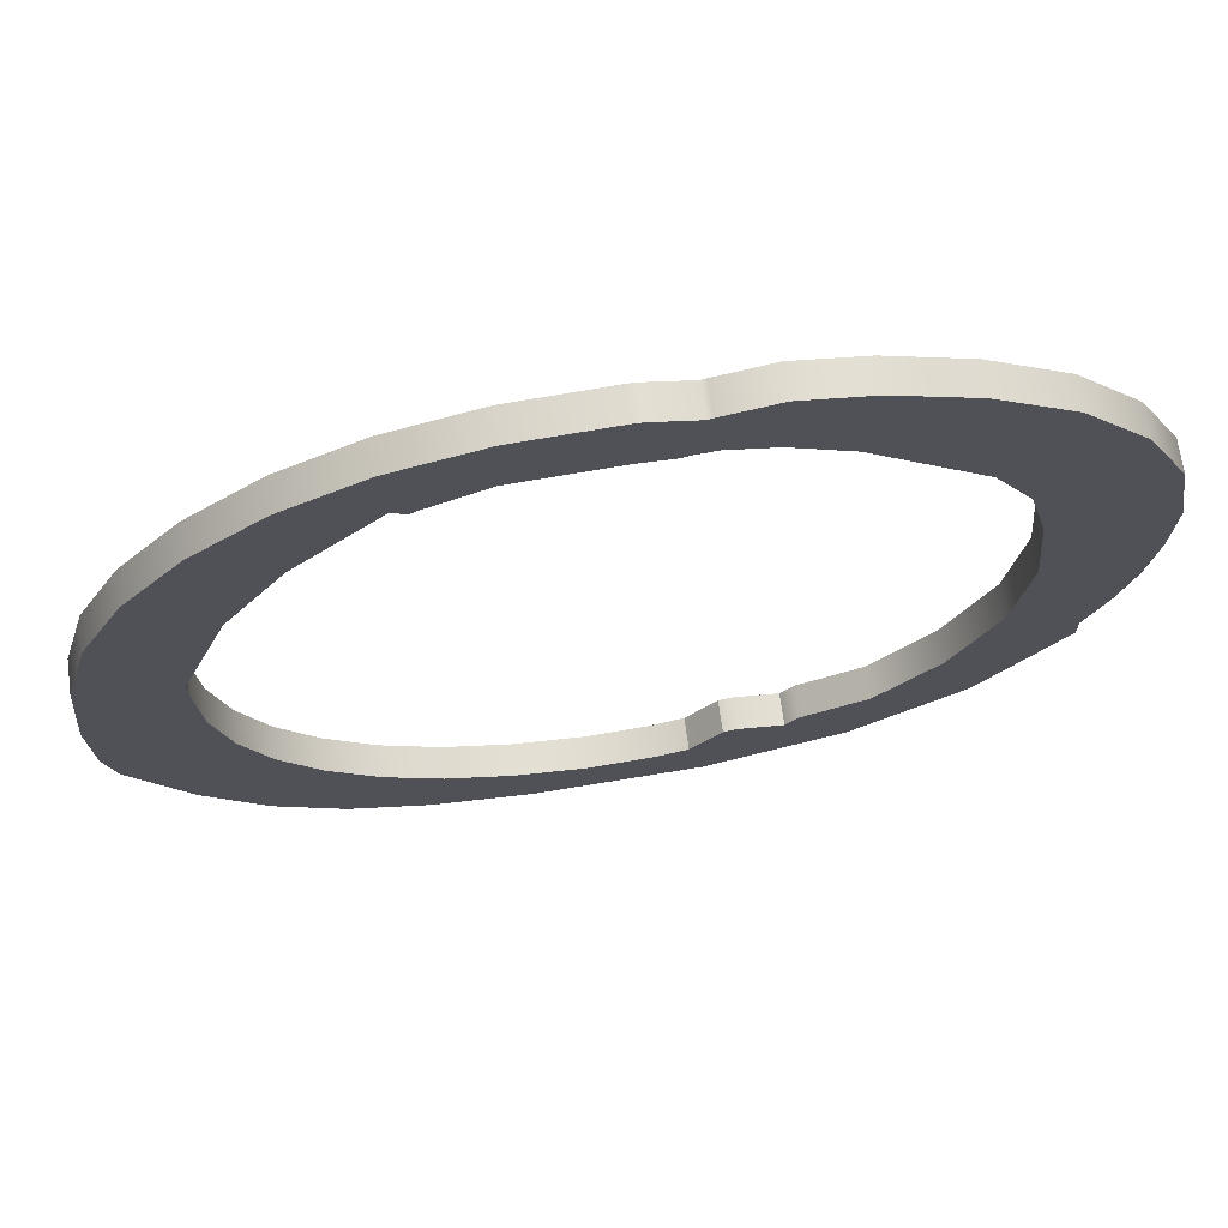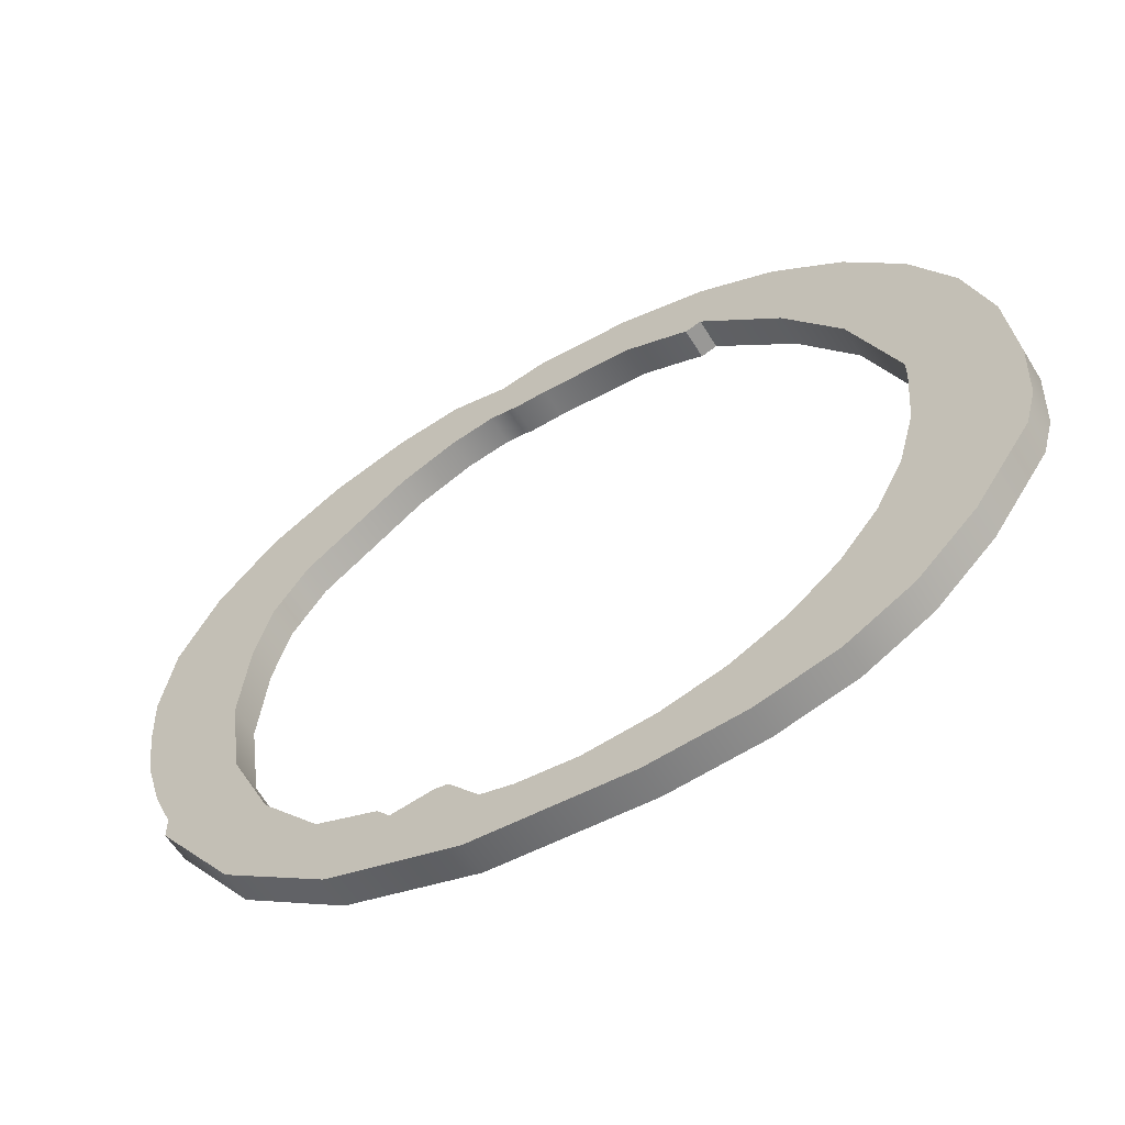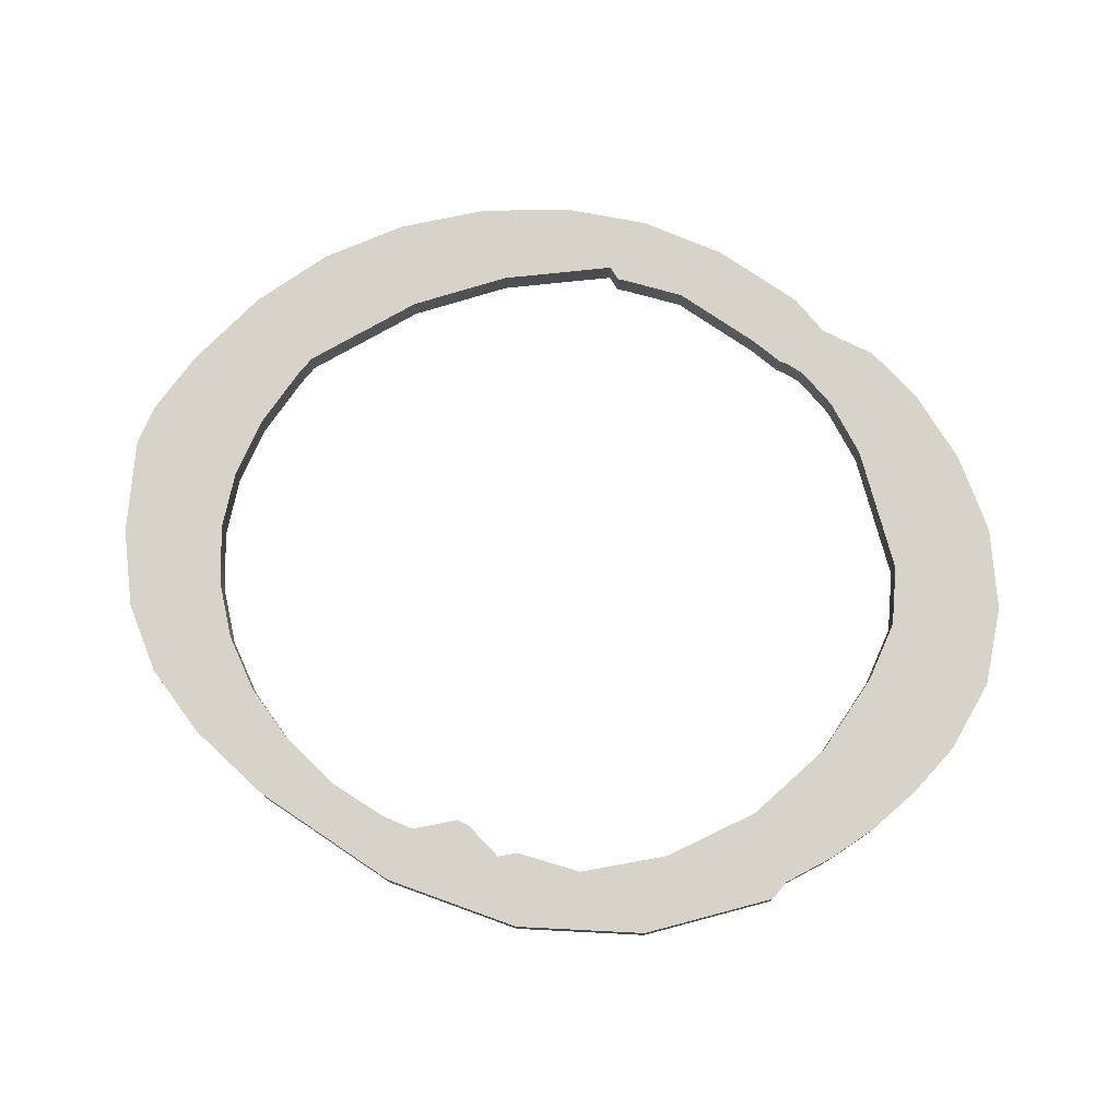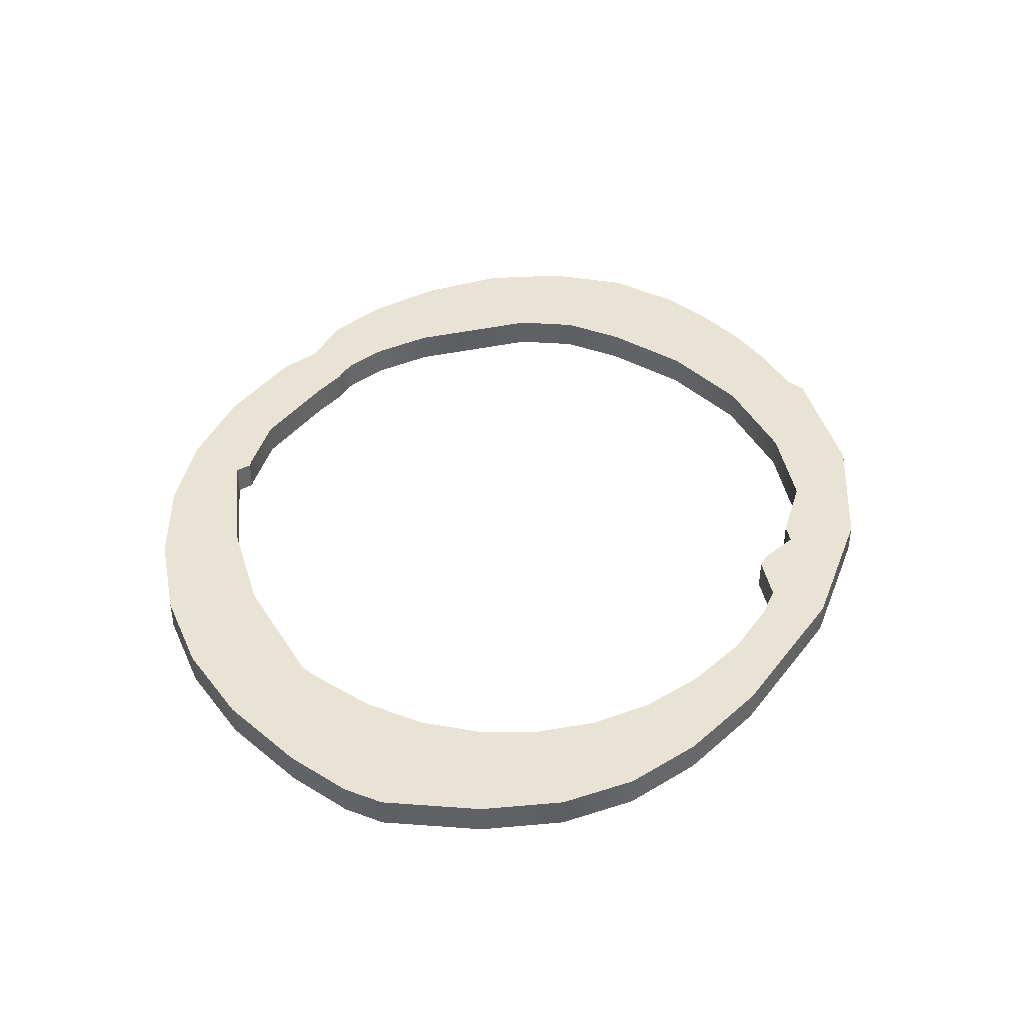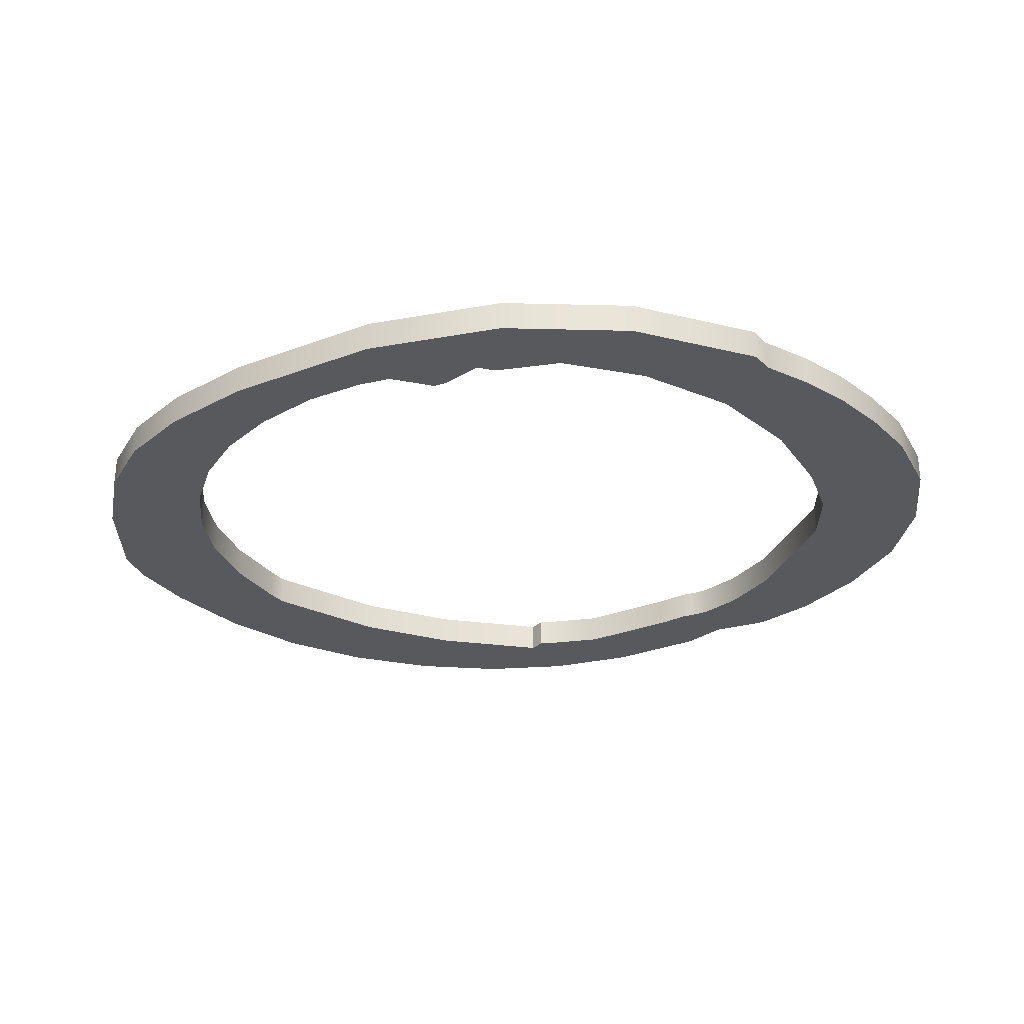
<metadata>
{"format":"obj","ext":"obj","renderer":"f3d","projection":"perspective","resolution":1024,"background":"white","views":[{"elev":68.4,"azim":172.3,"up":"+Z"},{"elev":-59.5,"azim":31.5,"up":"+Z"},{"elev":76.4,"azim":-140.5,"up":"+Y"},{"elev":41.2,"azim":129.8,"up":"+Y"},{"elev":-30.0,"azim":-145.4,"up":"+Y"}]}
</metadata>
<code>
o mesh2/mesh2-geometry#mesh2-geometry
v 0.2431 -0.4682 -0.2575
v 0.2419 -0.4682 -0.2556
v 0.2419 -0.4682 -0.2559
v 0.242 -0.4682 -0.2501
v 0.2419 -0.4677 -0.2559
v 0.2431 -0.4677 -0.2575
v 0.2427 -0.4682 -0.2536
v 0.2416 -0.4682 -0.2548
v 0.2419 -0.4677 -0.2556
v 0.2446 -0.4682 -0.2587
v 0.2429 -0.4682 -0.255
v 0.2429 -0.4682 -0.2492
v 0.2414 -0.4682 -0.2512
v 0.242 -0.4677 -0.2501
v 0.2446 -0.4677 -0.2587
v 0.2436 -0.4682 -0.2564
v 0.2427 -0.4677 -0.2536
v 0.2428 -0.4682 -0.2523
v 0.2414 -0.4682 -0.2541
v 0.2414 -0.4677 -0.2512
v 0.2416 -0.4677 -0.2548
v 0.2436 -0.4677 -0.2564
v 0.2466 -0.4682 -0.2594
v 0.2444 -0.4682 -0.2574
v 0.2429 -0.4677 -0.255
v 0.2428 -0.4677 -0.2523
v 0.2431 -0.4682 -0.2514
v 0.2429 -0.4677 -0.2492
v 0.2413 -0.4682 -0.2532
v 0.2412 -0.4677 -0.2523
v 0.2444 -0.4677 -0.2574
v 0.2466 -0.4677 -0.2594
v 0.2453 -0.4682 -0.2578
v 0.2431 -0.4677 -0.2514
v 0.2439 -0.4682 -0.2486
v 0.2439 -0.4677 -0.2486
v 0.2412 -0.4682 -0.2523
v 0.2414 -0.4677 -0.2541
v 0.2413 -0.4677 -0.2532
v 0.2453 -0.4677 -0.2578
v 0.2489 -0.4682 -0.2596
v 0.2455 -0.4682 -0.258
v 0.2436 -0.4677 -0.2506
v 0.2436 -0.4682 -0.2506
v 0.2455 -0.4677 -0.258
v 0.2489 -0.4677 -0.2596
v 0.2468 -0.4682 -0.2585
v 0.2462 -0.4682 -0.258
v 0.2452 -0.4682 -0.2495
v 0.2451 -0.4677 -0.2482
v 0.2462 -0.4677 -0.258
v 0.2468 -0.4677 -0.2585
v 0.2503 -0.4682 -0.2595
v 0.2466 -0.4682 -0.2583
v 0.2473 -0.4682 -0.2587
v 0.2464 -0.4682 -0.258
v 0.2452 -0.4677 -0.2495
v 0.2451 -0.4682 -0.2482
v 0.2464 -0.4677 -0.258
v 0.2466 -0.4677 -0.2583
v 0.2473 -0.4677 -0.2587
v 0.2503 -0.4677 -0.2595
v 0.2492 -0.4682 -0.2587
v 0.2482 -0.4682 -0.2588
v 0.246 -0.4682 -0.2481
v 0.246 -0.4677 -0.2481
v 0.2482 -0.4677 -0.2588
v 0.2492 -0.4677 -0.2587
v 0.2515 -0.4682 -0.2592
v 0.2501 -0.4682 -0.2585
v 0.246 -0.4682 -0.2492
v 0.246 -0.4677 -0.2492
v 0.2501 -0.4677 -0.2585
v 0.2515 -0.4677 -0.2592
v 0.2509 -0.4682 -0.2581
v 0.2467 -0.4682 -0.249
v 0.2468 -0.4677 -0.2482
v 0.2467 -0.4677 -0.249
v 0.2509 -0.4677 -0.2581
v 0.2524 -0.4682 -0.2587
v 0.2516 -0.4682 -0.2575
v 0.2468 -0.4682 -0.2482
v 0.2516 -0.4677 -0.2575
v 0.2524 -0.4677 -0.2587
v 0.247 -0.4682 -0.2491
v 0.2469 -0.4677 -0.2483
v 0.247 -0.4677 -0.2491
v 0.2533 -0.4682 -0.2578
v 0.2522 -0.4682 -0.2568
v 0.2469 -0.4682 -0.2483
v 0.2522 -0.4677 -0.2568
v 0.2533 -0.4677 -0.2578
v 0.2526 -0.4682 -0.256
v 0.2475 -0.4682 -0.2481
v 0.2475 -0.4677 -0.2481
v 0.2471 -0.4682 -0.2491
v 0.2526 -0.4677 -0.256
v 0.2541 -0.4677 -0.2566
v 0.2528 -0.4682 -0.2552
v 0.2471 -0.4677 -0.2491
v 0.2528 -0.4677 -0.2552
v 0.2541 -0.4682 -0.2566
v 0.2539 -0.4677 -0.2524
v 0.2529 -0.4682 -0.2542
v 0.2476 -0.4682 -0.2491
v 0.2476 -0.4677 -0.2481
v 0.2476 -0.4677 -0.2491
v 0.2529 -0.4677 -0.2542
v 0.2543 -0.4677 -0.2561
v 0.2539 -0.4682 -0.2524
v 0.2533 -0.4677 -0.2512
v 0.2542 -0.4677 -0.2536
v 0.2529 -0.4682 -0.2538
v 0.2476 -0.4682 -0.2481
v 0.2543 -0.4682 -0.2561
v 0.2533 -0.4682 -0.2512
v 0.2542 -0.4682 -0.2536
v 0.249 -0.4682 -0.2492
v 0.249 -0.4677 -0.2483
v 0.2529 -0.4677 -0.2538
v 0.2544 -0.4677 -0.255
v 0.2544 -0.4682 -0.255
v 0.2524 -0.4682 -0.2501
v 0.249 -0.4682 -0.2483
v 0.249 -0.4677 -0.2492
v 0.2524 -0.4677 -0.2501
v 0.2522 -0.4682 -0.2521
v 0.2503 -0.4682 -0.2486
v 0.2503 -0.4677 -0.2486
v 0.2499 -0.4682 -0.2496
v 0.2522 -0.4677 -0.2521
v 0.2514 -0.4682 -0.2508
v 0.2514 -0.4682 -0.2493
v 0.2499 -0.4677 -0.2496
v 0.2514 -0.4677 -0.2508
v 0.2514 -0.4677 -0.2493
v 0.25 -0.4682 -0.2497
v 0.25 -0.4677 -0.2497
v 0.2502 -0.4682 -0.2496
v 0.2502 -0.4677 -0.2496
f 1 2 3
f 2 1 4
f 3 2 1
f 4 1 2
f 2 5 3
f 3 5 2
f 3 6 1
f 1 6 3
f 4 1 7
f 7 1 4
f 4 8 2
f 2 8 4
f 5 2 9
f 9 2 5
f 6 3 5
f 5 3 6
f 6 10 1
f 1 10 6
f 7 1 11
f 11 1 7
f 7 12 4
f 4 12 7
f 13 8 4
f 4 8 13
f 8 9 2
f 2 9 8
f 9 14 5
f 5 14 9
f 5 14 6
f 6 14 5
f 10 6 15
f 15 6 10
f 16 1 10
f 10 1 16
f 11 1 16
f 16 1 11
f 11 17 7
f 7 17 11
f 12 7 18
f 18 7 12
f 12 14 4
f 4 14 12
f 13 19 8
f 8 19 13
f 4 20 13
f 13 20 4
f 9 8 21
f 21 8 9
f 21 14 9
f 9 14 21
f 6 14 17
f 17 14 6
f 6 22 15
f 15 22 6
f 15 23 10
f 10 23 15
f 16 10 24
f 24 10 16
f 16 25 11
f 11 25 16
f 17 11 25
f 25 11 17
f 26 7 17
f 17 7 26
f 7 26 18
f 18 26 7
f 12 18 27
f 27 18 12
f 14 12 28
f 28 12 14
f 20 4 14
f 14 4 20
f 13 29 19
f 19 29 13
f 19 21 8
f 8 21 19
f 30 13 20
f 20 13 30
f 21 20 14
f 14 20 21
f 28 17 14
f 14 17 28
f 6 17 25
f 25 17 6
f 6 25 22
f 22 25 6
f 15 22 31
f 31 22 15
f 23 15 32
f 32 15 23
f 33 10 23
f 23 10 33
f 24 10 33
f 33 10 24
f 24 22 16
f 16 22 24
f 25 16 22
f 22 16 25
f 17 28 26
f 26 28 17
f 34 18 26
f 26 18 34
f 18 34 27
f 27 34 18
f 12 27 35
f 35 27 12
f 12 36 28
f 28 36 12
f 29 13 37
f 37 13 29
f 29 38 19
f 19 38 29
f 21 19 38
f 38 19 21
f 13 30 37
f 37 30 13
f 20 39 30
f 30 39 20
f 38 20 21
f 21 20 38
f 22 24 31
f 31 24 22
f 15 31 40
f 40 31 15
f 15 40 32
f 32 40 15
f 32 41 23
f 23 41 32
f 33 23 42
f 42 23 33
f 40 24 33
f 33 24 40
f 26 28 34
f 34 28 26
f 43 27 34
f 34 27 43
f 35 27 44
f 44 27 35
f 36 12 35
f 35 12 36
f 34 28 36
f 36 28 34
f 37 39 29
f 29 39 37
f 38 29 39
f 39 29 38
f 39 37 30
f 30 37 39
f 39 20 38
f 38 20 39
f 24 40 31
f 31 40 24
f 32 40 45
f 45 40 32
f 41 32 46
f 46 32 41
f 47 23 41
f 41 23 47
f 42 23 48
f 48 23 42
f 42 40 33
f 33 40 42
f 27 43 44
f 44 43 27
f 34 36 43
f 43 36 34
f 35 44 49
f 49 44 35
f 35 50 36
f 36 50 35
f 40 42 45
f 45 42 40
f 32 45 51
f 51 45 32
f 32 52 46
f 46 52 32
f 46 53 41
f 41 53 46
f 54 23 47
f 47 23 54
f 47 41 55
f 55 41 47
f 48 23 56
f 56 23 48
f 51 42 48
f 48 42 51
f 43 49 44
f 44 49 43
f 43 36 57
f 57 36 43
f 35 49 58
f 58 49 35
f 50 35 58
f 58 35 50
f 57 36 50
f 50 36 57
f 42 51 45
f 45 51 42
f 32 51 59
f 59 51 32
f 32 60 52
f 52 60 32
f 46 52 61
f 61 52 46
f 53 46 62
f 62 46 53
f 63 41 53
f 53 41 63
f 56 23 54
f 54 23 56
f 47 60 54
f 54 60 47
f 55 41 64
f 64 41 55
f 61 47 55
f 55 47 61
f 59 48 56
f 56 48 59
f 48 59 51
f 51 59 48
f 49 43 57
f 57 43 49
f 58 49 65
f 65 49 58
f 58 66 50
f 50 66 58
f 57 50 66
f 66 50 57
f 32 59 60
f 60 59 32
f 60 47 52
f 52 47 60
f 47 61 52
f 52 61 47
f 46 61 67
f 67 61 46
f 46 68 62
f 62 68 46
f 62 69 53
f 53 69 62
f 64 41 63
f 63 41 64
f 63 53 70
f 70 53 63
f 54 59 56
f 56 59 54
f 59 54 60
f 60 54 59
f 67 55 64
f 64 55 67
f 55 67 61
f 61 67 55
f 57 71 49
f 49 71 57
f 65 49 71
f 71 49 65
f 66 58 65
f 65 58 66
f 57 66 72
f 72 66 57
f 46 67 68
f 68 67 46
f 62 68 73
f 73 68 62
f 69 62 74
f 74 62 69
f 75 53 69
f 69 53 75
f 68 64 63
f 63 64 68
f 70 53 75
f 75 53 70
f 73 63 70
f 70 63 73
f 64 68 67
f 67 68 64
f 71 57 72
f 72 57 71
f 65 71 76
f 76 71 65
f 65 77 66
f 66 77 65
f 72 66 78
f 78 66 72
f 63 73 68
f 68 73 63
f 62 73 79
f 79 73 62
f 62 79 74
f 74 79 62
f 74 80 69
f 69 80 74
f 75 69 81
f 81 69 75
f 79 70 75
f 75 70 79
f 70 79 73
f 73 79 70
f 72 76 71
f 71 76 72
f 65 76 82
f 82 76 65
f 77 65 82
f 82 65 77
f 78 66 77
f 77 66 78
f 76 72 78
f 78 72 76
f 74 79 83
f 83 79 74
f 80 74 84
f 84 74 80
f 81 69 80
f 80 69 81
f 83 75 81
f 81 75 83
f 75 83 79
f 79 83 75
f 82 76 85
f 85 76 82
f 82 86 77
f 77 86 82
f 78 77 87
f 87 77 78
f 78 85 76
f 76 85 78
f 74 83 84
f 84 83 74
f 84 88 80
f 80 88 84
f 81 80 89
f 89 80 81
f 89 83 81
f 81 83 89
f 82 85 90
f 90 85 82
f 86 82 90
f 90 82 86
f 87 77 86
f 86 77 87
f 85 78 87
f 87 78 85
f 84 83 91
f 91 83 84
f 88 84 92
f 92 84 88
f 93 80 88
f 88 80 93
f 89 80 93
f 93 80 89
f 83 89 91
f 91 89 83
f 90 85 94
f 94 85 90
f 90 95 86
f 86 95 90
f 87 86 95
f 95 86 87
f 87 96 85
f 85 96 87
f 84 91 97
f 97 91 84
f 84 97 92
f 92 97 84
f 98 88 92
f 92 88 98
f 93 88 99
f 99 88 93
f 93 91 89
f 89 91 93
f 94 85 96
f 96 85 94
f 95 90 94
f 94 90 95
f 87 95 100
f 100 95 87
f 96 87 100
f 100 87 96
f 91 93 97
f 97 93 91
f 92 97 101
f 101 97 92
f 88 98 102
f 102 98 88
f 92 103 98
f 98 103 92
f 99 88 104
f 104 88 99
f 99 97 93
f 93 97 99
f 94 96 105
f 105 96 94
f 94 106 95
f 95 106 94
f 100 95 107
f 107 95 100
f 100 105 96
f 96 105 100
f 97 99 101
f 101 99 97
f 92 101 108
f 108 101 92
f 109 102 98
f 98 102 109
f 110 88 102
f 102 88 110
f 92 111 103
f 103 111 92
f 98 103 112
f 112 103 98
f 104 88 113
f 113 88 104
f 104 101 99
f 99 101 104
f 94 105 114
f 114 105 94
f 106 94 114
f 114 94 106
f 107 95 106
f 106 95 107
f 105 100 107
f 107 100 105
f 101 104 108
f 108 104 101
f 92 108 111
f 111 108 92
f 102 109 115
f 115 109 102
f 98 112 109
f 109 112 98
f 116 88 110
f 110 88 116
f 110 102 117
f 117 102 110
f 111 110 103
f 103 110 111
f 103 117 112
f 112 117 103
f 113 88 116
f 116 88 113
f 113 108 104
f 104 108 113
f 114 105 118
f 118 105 114
f 114 119 106
f 106 119 114
f 107 106 119
f 119 106 107
f 107 118 105
f 105 118 107
f 120 111 108
f 108 111 120
f 121 115 109
f 109 115 121
f 117 102 115
f 115 102 117
f 109 112 121
f 121 112 109
f 110 111 116
f 116 111 110
f 117 103 110
f 110 103 117
f 122 112 117
f 117 112 122
f 123 113 116
f 116 113 123
f 108 113 120
f 120 113 108
f 114 118 124
f 124 118 114
f 119 114 124
f 124 114 119
f 107 119 125
f 125 119 107
f 118 107 125
f 125 107 118
f 120 126 111
f 111 126 120
f 115 121 122
f 122 121 115
f 117 115 122
f 122 115 117
f 112 122 121
f 121 122 112
f 126 116 111
f 111 116 126
f 123 127 113
f 113 127 123
f 116 126 123
f 123 126 116
f 127 120 113
f 113 120 127
f 124 118 128
f 128 118 124
f 124 129 119
f 119 129 124
f 125 119 129
f 129 119 125
f 125 130 118
f 118 130 125
f 131 126 120
f 120 126 131
f 123 132 127
f 127 132 123
f 126 133 123
f 123 133 126
f 120 127 131
f 131 127 120
f 128 118 130
f 130 118 128
f 129 124 128
f 128 124 129
f 125 129 134
f 134 129 125
f 130 125 134
f 134 125 130
f 135 126 131
f 131 126 135
f 133 132 123
f 123 132 133
f 132 131 127
f 127 131 132
f 133 126 136
f 136 126 133
f 128 130 137
f 137 130 128
f 128 136 129
f 129 136 128
f 134 129 138
f 138 129 134
f 134 137 130
f 130 137 134
f 135 136 126
f 126 136 135
f 131 132 135
f 135 132 131
f 128 132 133
f 133 132 128
f 136 128 133
f 133 128 136
f 128 137 139
f 139 137 128
f 135 129 136
f 136 129 135
f 138 129 140
f 140 129 138
f 137 134 138
f 138 134 137
f 139 135 132
f 132 135 139
f 128 139 132
f 132 139 128
f 138 139 137
f 137 139 138
f 140 129 135
f 135 129 140
f 139 138 140
f 140 138 139
f 135 139 140
f 140 139 135

</code>
